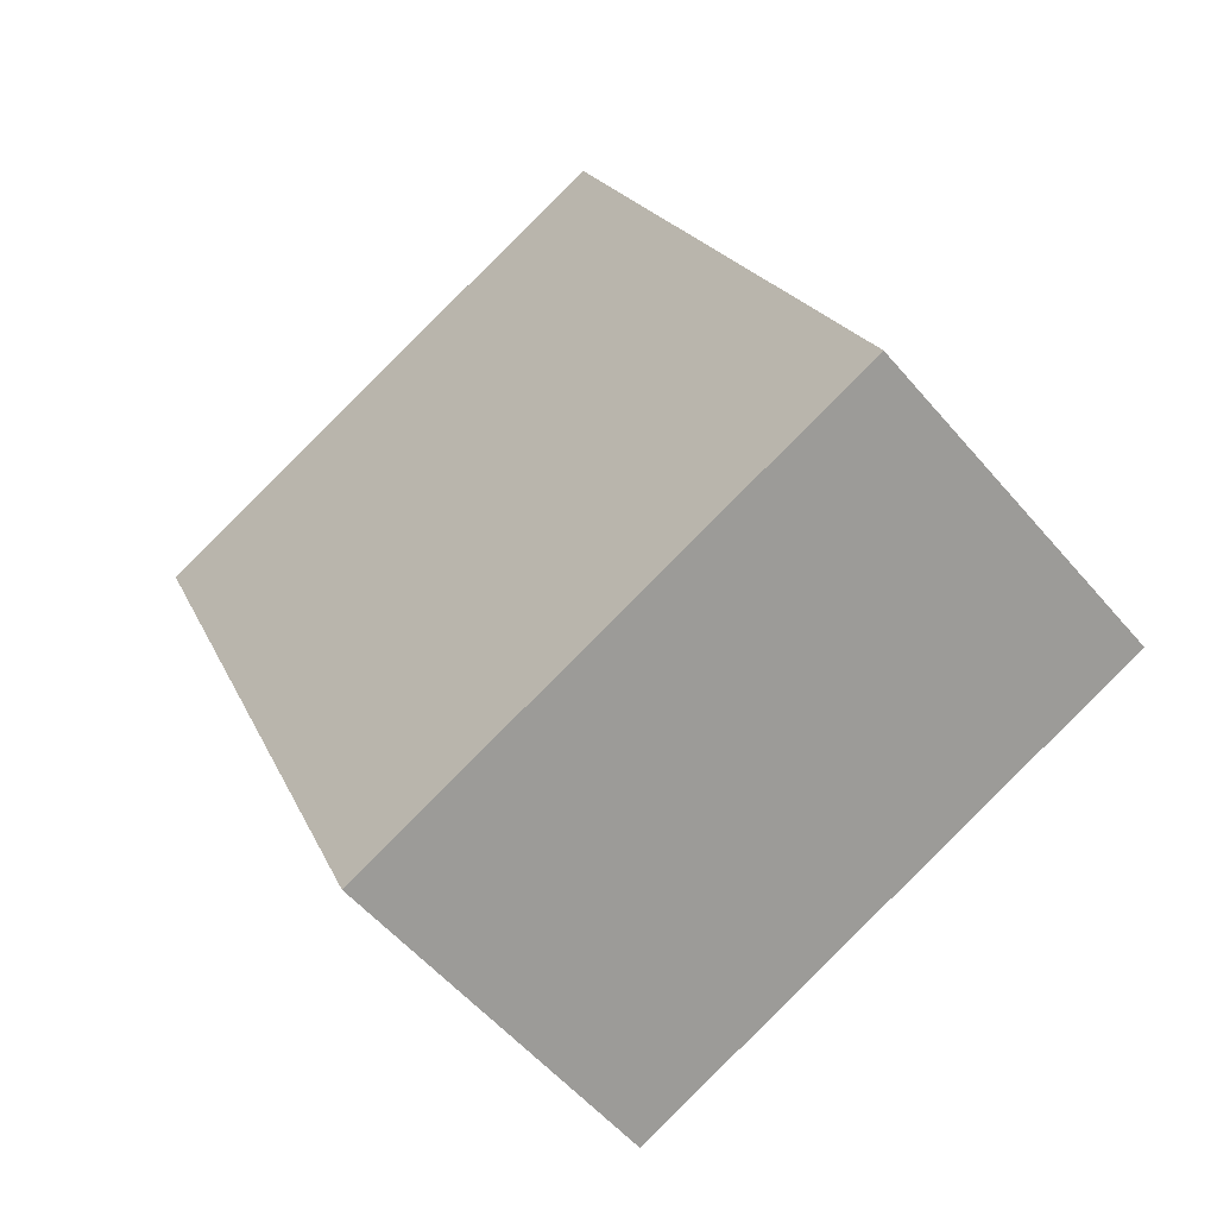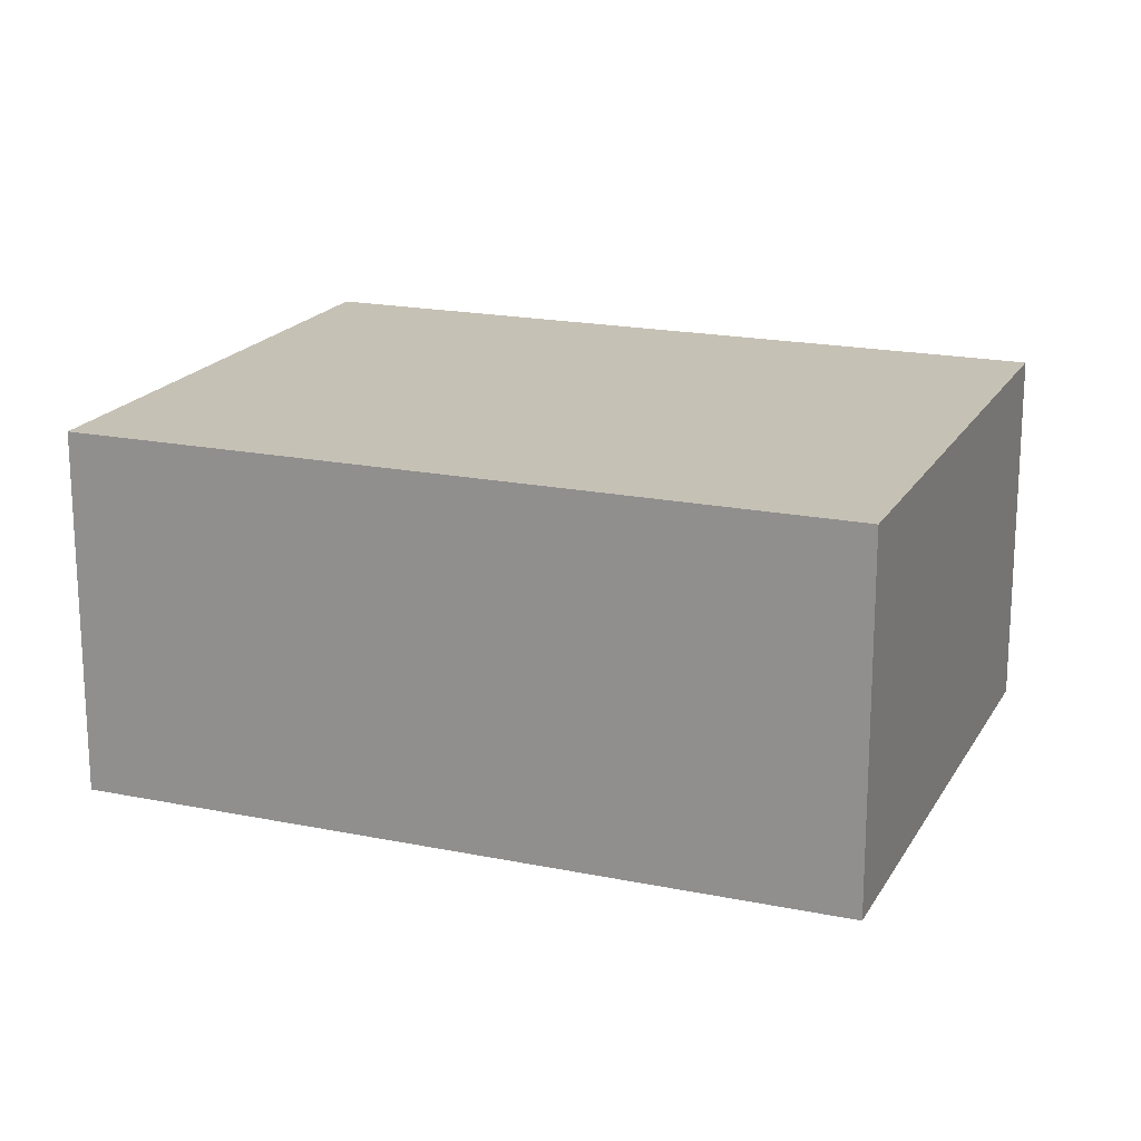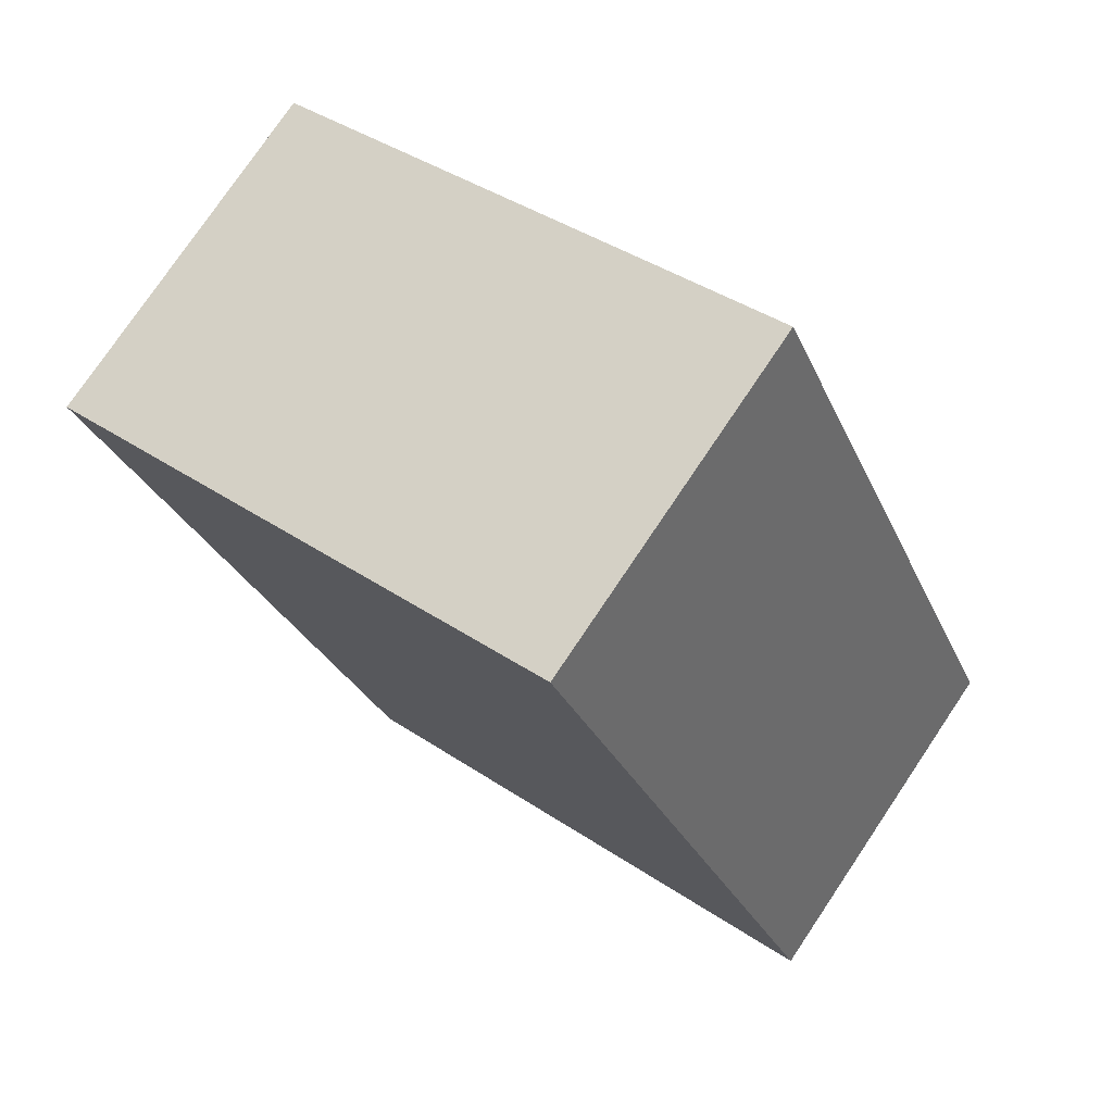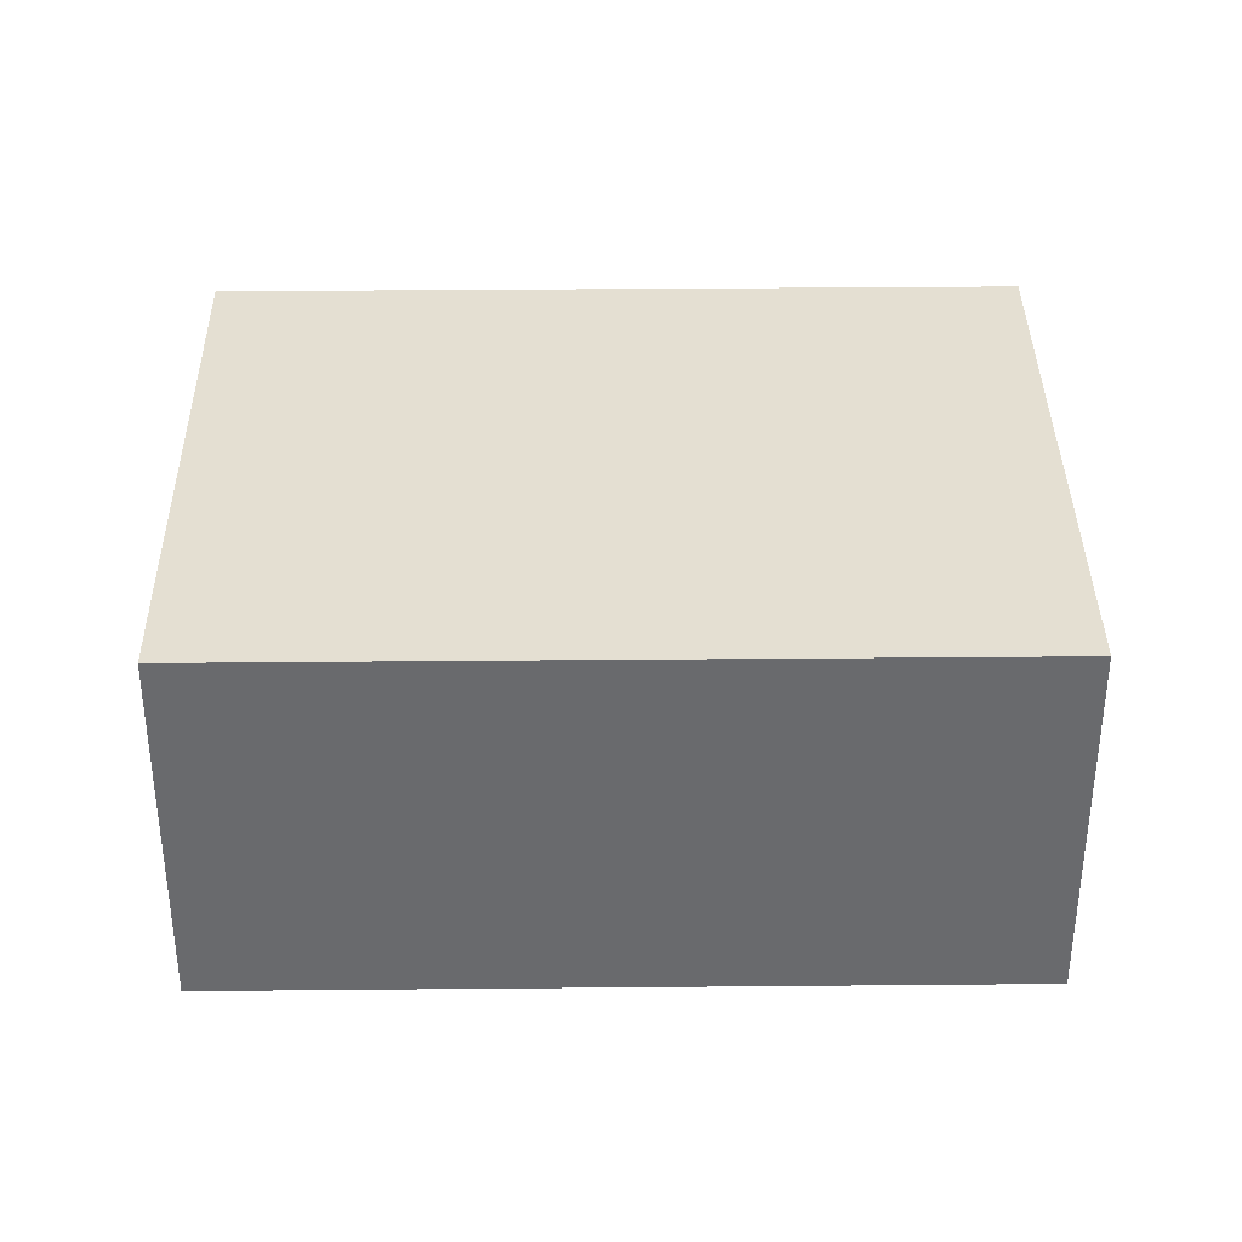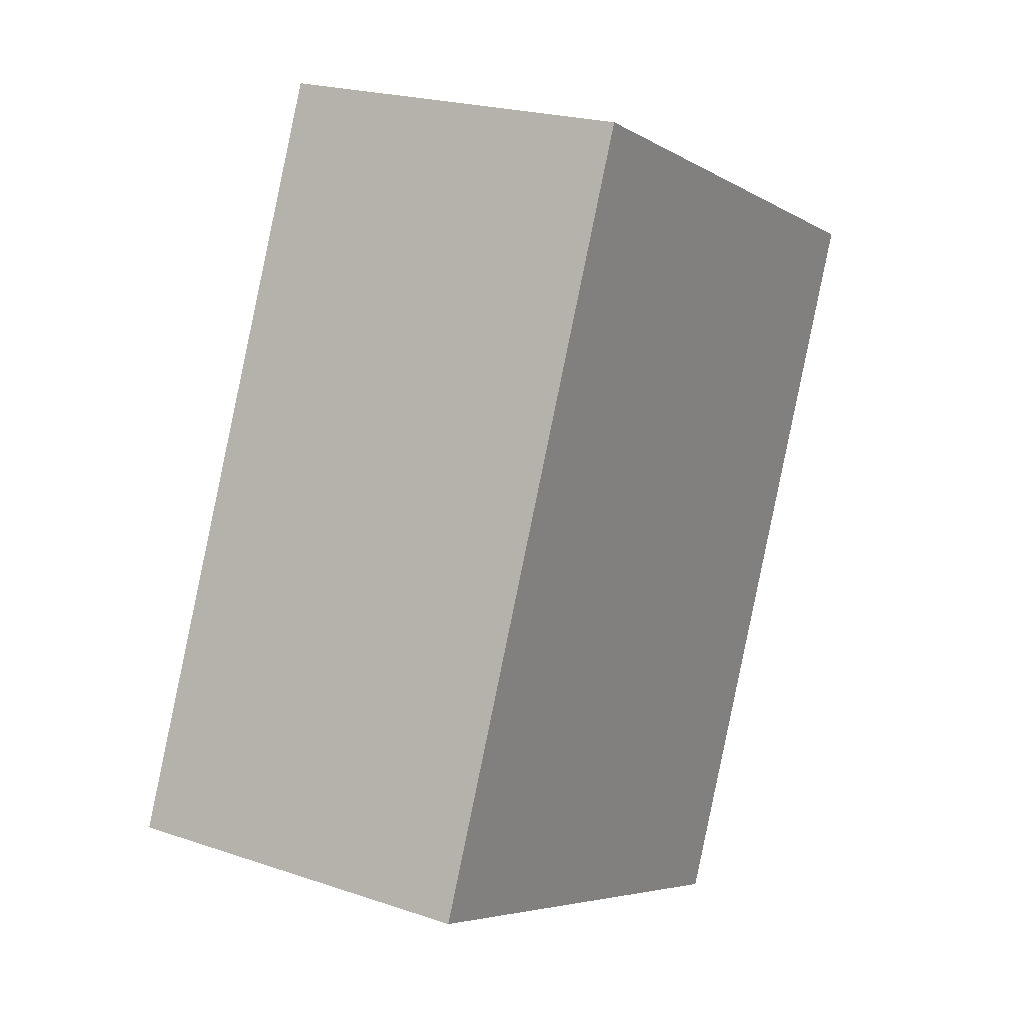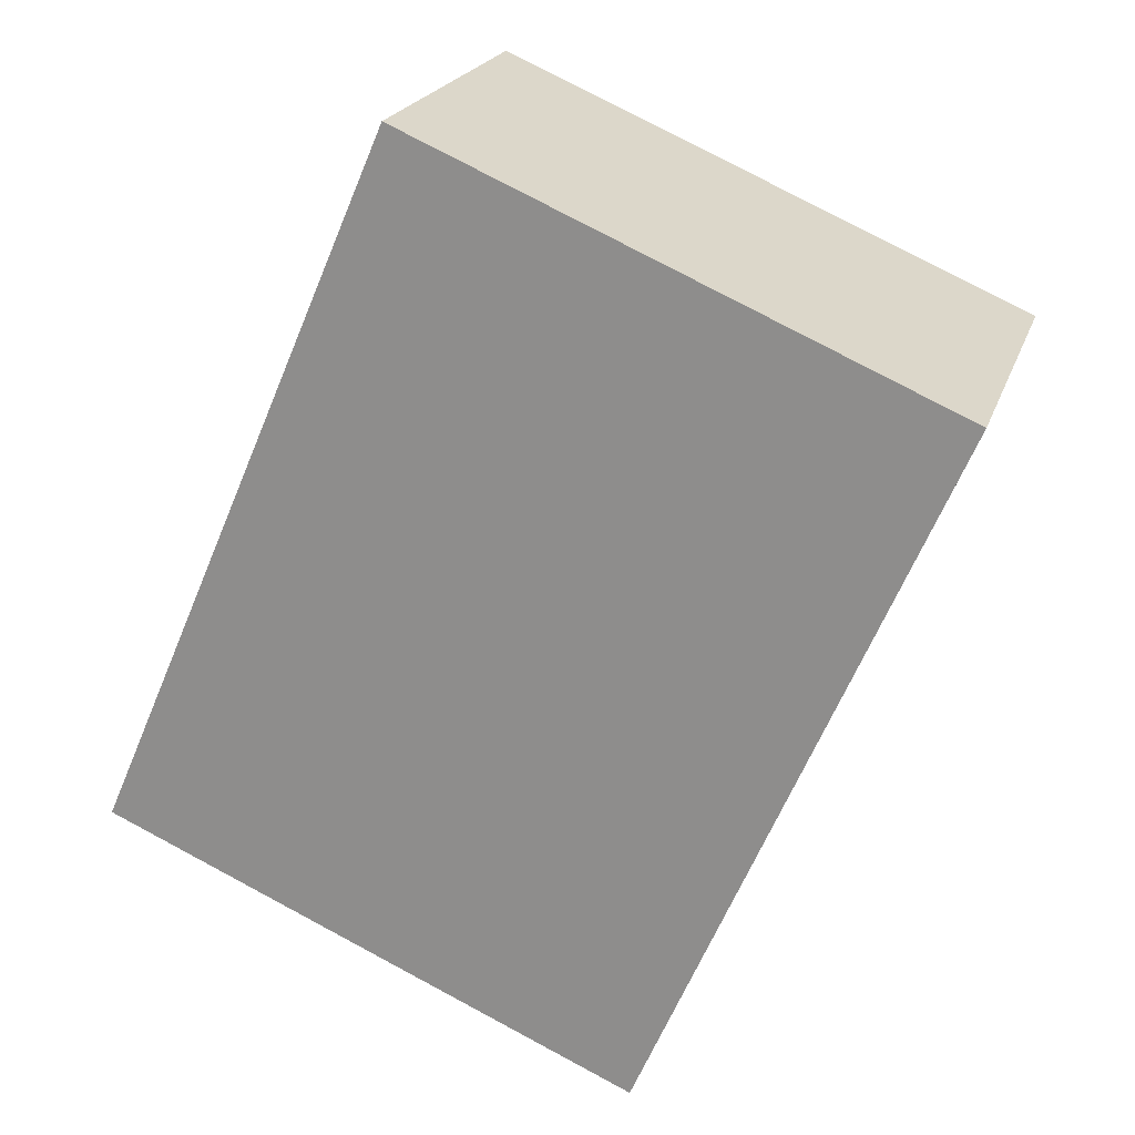
<metadata>
{"format":"obj","ext":"obj","renderer":"f3d","projection":"perspective","resolution":1024,"background":"white","views":[{"elev":-55.1,"azim":-140.5,"up":"+Z"},{"elev":18.8,"azim":134.7,"up":"+Y"},{"elev":76.8,"azim":-146.1,"up":"+Z"},{"elev":36.9,"azim":112.6,"up":"+Y"},{"elev":21.7,"azim":-59.2,"up":"+Z"},{"elev":21.3,"azim":16.1,"up":"+Z"}]}
</metadata>
<code>
v  0 1.517 9.289e-17
v  3.535 1.517 2.013
v  2.252 1.517 -0.969
v  1.283 1.517 2.982
v  2.252 5.933e-17 -0.969
v  0 0 0
v  1.283 -1.826e-16 2.982
v  3.535 -1.233e-16 2.013
g defaultobject
f 1 2 3
f 2 1 4
f 5 1 3
f 1 5 6
f 6 4 1
f 4 6 7
f 7 2 4
f 2 7 8
f 8 3 2
f 3 8 5
f 8 6 5
f 6 8 7

</code>
